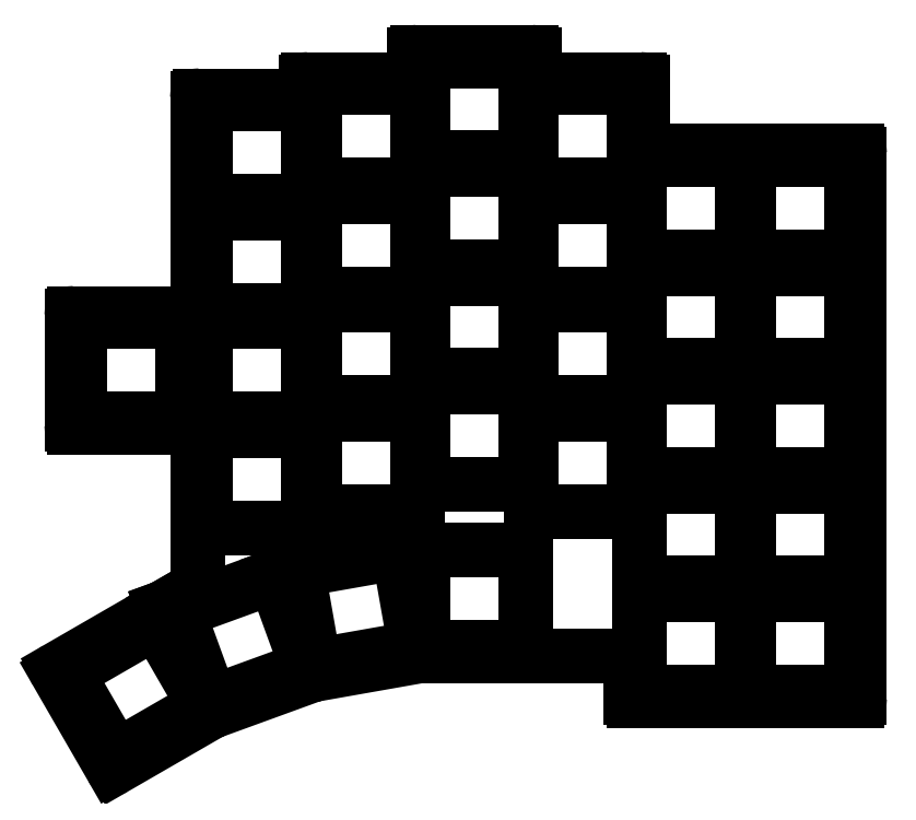
<metadata>
{"format":"dxf","ext":"dxf","renderer":"ezdxf+matplotlib","layout":"modelspace","background":"white","min_lineweight":24,"dpi":150}
</metadata>
<code>
0
SECTION
2
ENTITIES
0
LINE
8
0
10
279.7
20
-10
11
318.7
21
-10
0
LINE
8
0
10
319.2
20
-9.5
11
319.2
21
85.7
0
LINE
8
0
10
281.7
20
86.2
11
318.7
21
86.2
0
LINE
8
0
10
279.2
20
-2.697
11
279.2
21
-9.5
0
LINE
8
0
10
260.2
20
-2.197
11
278.7
21
-2.197
0
LINE
8
0
10
260.2
20
-2.197
11
260.2
21
-2.189
0
LINE
8
0
10
281.2
20
86.7
11
281.2
21
98.27
0
LINE
8
0
10
280.7
20
98.77
11
262.7
21
98.77
0
LINE
8
0
10
262.2
20
99.27
11
262.2
21
103
0
LINE
8
0
10
261.7
20
103.5
11
241.7
21
103.5
0
LINE
8
0
10
241.2
20
103
11
241.2
21
99.27
0
LINE
8
0
10
240.7
20
98.77
11
222.7
21
98.77
0
LINE
8
0
10
222.2
20
98.27
11
222.2
21
96.42
0
LINE
8
0
10
203.2
20
8.766
11
203.2
21
95.42
0
LINE
8
0
10
221.7
20
95.92
11
203.7
21
95.92
0
LINE
8
0
10
242.2
20
-2.189
11
260.2
21
-2.189
0
LINE
8
0
10
223.5
20
-5.475
11
242.1
21
-2.197
0
LINE
8
0
10
205.7
20
-11.96
11
223.4
21
-5.498
0
LINE
8
0
10
197.2
20
6.233
11
202.9
21
8.297
0
LINE
8
0
10
197.3
20
5.984
11
197.2
21
6.233
0
LINE
8
0
10
188.8
20
-21.71
11
205.6
21
-11.99
0
LINE
8
0
10
178.8
20
-4.391
11
197.2
21
6.214
0
LINE
8
0
10
178.6
20
-5.074
11
188.1
21
-21.53
0
LINE
8
0
10
197.2
20
6.214
11
197.3
21
5.984
0
LINE
8
0
10
181.7
20
37.82
11
201.7
21
37.82
0
LINE
8
0
10
202.2
20
38.32
11
202.2
21
57.32
0
LINE
8
0
10
201.7
20
57.82
11
181.7
21
57.82
0
LINE
8
0
10
181.2
20
57.32
11
181.2
21
38.32
0
ARC
8
0
10
318.7
20
-9.5
40
0.5
50
270
51
0
0
ARC
8
0
10
318.7
20
85.7
40
0.5
50
0
51
90
0
ARC
8
0
10
281.7
20
86.7
40
0.5
50
180
51
270
0
ARC
8
0
10
280.7
20
98.27
40
0.5
50
0
51
90
0
ARC
8
0
10
262.7
20
99.27
40
0.5
50
180
51
270
0
ARC
8
0
10
261.7
20
103
40
0.5
50
0
51
90
0
ARC
8
0
10
241.7
20
103
40
0.5
50
90
51
180
0
ARC
8
0
10
240.7
20
99.27
40
0.5
50
270
51
0
0
ARC
8
0
10
222.7
20
98.27
40
0.5
50
90
51
180
0
ARC
8
0
10
221.7
20
96.42
40
0.5
50
270
51
0
0
ARC
8
0
10
203.7
20
95.42
40
0.5
50
90
51
180
0
ARC
8
0
10
202.7
20
8.766
40
0.5
50
290
51
0
0
ARC
8
0
10
179
20
-4.824
40
0.5
50
120
51
210
0
ARC
8
0
10
188.5
20
-21.28
40
0.5
50
210
51
300
0
ARC
8
0
10
205.9
20
-12.43
40
0.5
50
110
51
120
0
ARC
8
0
10
223.6
20
-5.968
40
0.5
50
100
51
110
0
ARC
8
0
10
242.2
20
-2.689
40
0.5
50
90
51
100
0
ARC
8
0
10
278.7
20
-2.697
40
0.5
50
0
51
90
0
ARC
8
0
10
279.7
20
-9.5
40
0.5
50
180
51
270
0
ARC
8
0
10
201.7
20
38.32
40
0.5
50
270
51
0
0
ARC
8
0
10
201.7
20
57.32
40
0.5
50
0
51
90
0
ARC
8
0
10
181.7
20
57.32
40
0.5
50
90
51
180
0
ARC
8
0
10
181.7
20
38.32
40
0.5
50
180
51
270
0
LINE
8
0
10
299.7
20
-8.5
11
317.7
21
-8.5
0
LINE
8
0
10
317.7
20
-8.5
11
317.7
21
8.5
0
LINE
8
0
10
317.7
20
8.5
11
299.7
21
8.5
0
LINE
8
0
10
299.7
20
8.5
11
299.7
21
-8.5
0
LINE
8
0
10
299.7
20
10.55
11
317.7
21
10.55
0
LINE
8
0
10
317.7
20
10.55
11
317.7
21
27.55
0
LINE
8
0
10
317.7
20
27.55
11
299.7
21
27.55
0
LINE
8
0
10
299.7
20
27.55
11
299.7
21
10.55
0
LINE
8
0
10
299.7
20
29.6
11
317.7
21
29.6
0
LINE
8
0
10
317.7
20
29.6
11
317.7
21
46.6
0
LINE
8
0
10
317.7
20
46.6
11
299.7
21
46.6
0
LINE
8
0
10
299.7
20
46.6
11
299.7
21
29.6
0
LINE
8
0
10
299.7
20
48.65
11
317.7
21
48.65
0
LINE
8
0
10
317.7
20
48.65
11
317.7
21
65.65
0
LINE
8
0
10
317.7
20
65.65
11
299.7
21
65.65
0
LINE
8
0
10
299.7
20
65.65
11
299.7
21
48.65
0
LINE
8
0
10
299.7
20
67.7
11
317.7
21
67.7
0
LINE
8
0
10
317.7
20
67.7
11
317.7
21
84.7
0
LINE
8
0
10
317.7
20
84.7
11
299.7
21
84.7
0
LINE
8
0
10
299.7
20
84.7
11
299.7
21
67.7
0
LINE
8
0
10
280.7
20
-8.5
11
298.7
21
-8.5
0
LINE
8
0
10
298.7
20
-8.5
11
298.7
21
8.5
0
LINE
8
0
10
298.7
20
8.5
11
280.7
21
8.5
0
LINE
8
0
10
280.7
20
8.5
11
280.7
21
-8.5
0
LINE
8
0
10
280.7
20
10.55
11
298.7
21
10.55
0
LINE
8
0
10
298.7
20
10.55
11
298.7
21
27.55
0
LINE
8
0
10
298.7
20
27.55
11
280.7
21
27.55
0
LINE
8
0
10
280.7
20
27.55
11
280.7
21
10.55
0
LINE
8
0
10
280.7
20
29.6
11
298.7
21
29.6
0
LINE
8
0
10
298.7
20
29.6
11
298.7
21
46.6
0
LINE
8
0
10
298.7
20
46.6
11
280.7
21
46.6
0
LINE
8
0
10
280.7
20
46.6
11
280.7
21
29.6
0
LINE
8
0
10
280.7
20
48.65
11
298.7
21
48.65
0
LINE
8
0
10
298.7
20
48.65
11
298.7
21
65.65
0
LINE
8
0
10
298.7
20
65.65
11
280.7
21
65.65
0
LINE
8
0
10
280.7
20
65.65
11
280.7
21
48.65
0
LINE
8
0
10
280.7
20
67.7
11
298.7
21
67.7
0
LINE
8
0
10
298.7
20
67.7
11
298.7
21
84.7
0
LINE
8
0
10
298.7
20
84.7
11
280.7
21
84.7
0
LINE
8
0
10
280.7
20
84.7
11
280.7
21
67.7
0
LINE
8
0
10
261.7
20
23.12
11
279.7
21
23.12
0
LINE
8
0
10
279.7
20
23.12
11
279.7
21
40.12
0
LINE
8
0
10
279.7
20
40.12
11
261.7
21
40.12
0
LINE
8
0
10
261.7
20
40.12
11
261.7
21
23.12
0
LINE
8
0
10
261.7
20
42.17
11
279.7
21
42.17
0
LINE
8
0
10
279.7
20
42.17
11
279.7
21
59.17
0
LINE
8
0
10
279.7
20
59.17
11
261.7
21
59.17
0
LINE
8
0
10
261.7
20
59.17
11
261.7
21
42.17
0
LINE
8
0
10
261.7
20
61.22
11
279.7
21
61.22
0
LINE
8
0
10
279.7
20
61.22
11
279.7
21
78.22
0
LINE
8
0
10
279.7
20
78.22
11
261.7
21
78.22
0
LINE
8
0
10
261.7
20
78.22
11
261.7
21
61.22
0
LINE
8
0
10
261.7
20
80.27
11
279.7
21
80.27
0
LINE
8
0
10
279.7
20
80.27
11
279.7
21
97.27
0
LINE
8
0
10
279.7
20
97.27
11
261.7
21
97.27
0
LINE
8
0
10
261.7
20
97.27
11
261.7
21
80.27
0
LINE
8
0
10
242.7
20
27.89
11
260.7
21
27.89
0
LINE
8
0
10
260.7
20
27.89
11
260.7
21
44.89
0
LINE
8
0
10
260.7
20
44.89
11
242.7
21
44.89
0
LINE
8
0
10
242.7
20
44.89
11
242.7
21
27.89
0
LINE
8
0
10
242.7
20
46.94
11
260.7
21
46.94
0
LINE
8
0
10
260.7
20
46.94
11
260.7
21
63.94
0
LINE
8
0
10
260.7
20
63.94
11
242.7
21
63.94
0
LINE
8
0
10
242.7
20
63.94
11
242.7
21
46.94
0
LINE
8
0
10
242.7
20
65.99
11
260.7
21
65.99
0
LINE
8
0
10
260.7
20
65.99
11
260.7
21
82.99
0
LINE
8
0
10
260.7
20
82.99
11
242.7
21
82.99
0
LINE
8
0
10
242.7
20
82.99
11
242.7
21
65.99
0
LINE
8
0
10
242.7
20
85.04
11
260.7
21
85.04
0
LINE
8
0
10
260.7
20
85.04
11
260.7
21
102
0
LINE
8
0
10
260.7
20
102
11
242.7
21
102
0
LINE
8
0
10
242.7
20
102
11
242.7
21
85.04
0
LINE
8
0
10
223.7
20
23.12
11
241.7
21
23.12
0
LINE
8
0
10
241.7
20
23.12
11
241.7
21
40.12
0
LINE
8
0
10
241.7
20
40.12
11
223.7
21
40.12
0
LINE
8
0
10
223.7
20
40.12
11
223.7
21
23.12
0
LINE
8
0
10
223.7
20
42.17
11
241.7
21
42.17
0
LINE
8
0
10
241.7
20
42.17
11
241.7
21
59.17
0
LINE
8
0
10
241.7
20
59.17
11
223.7
21
59.17
0
LINE
8
0
10
223.7
20
59.17
11
223.7
21
42.17
0
LINE
8
0
10
223.7
20
61.22
11
241.7
21
61.22
0
LINE
8
0
10
241.7
20
61.22
11
241.7
21
78.22
0
LINE
8
0
10
241.7
20
78.22
11
223.7
21
78.22
0
LINE
8
0
10
223.7
20
78.22
11
223.7
21
61.22
0
LINE
8
0
10
223.7
20
80.27
11
241.7
21
80.27
0
LINE
8
0
10
241.7
20
80.27
11
241.7
21
97.27
0
LINE
8
0
10
241.7
20
97.27
11
223.7
21
97.27
0
LINE
8
0
10
223.7
20
97.27
11
223.7
21
80.27
0
LINE
8
0
10
204.7
20
20.27
11
222.7
21
20.27
0
LINE
8
0
10
222.7
20
20.27
11
222.7
21
37.27
0
LINE
8
0
10
222.7
20
37.27
11
204.7
21
37.27
0
LINE
8
0
10
204.7
20
37.27
11
204.7
21
20.27
0
LINE
8
0
10
204.7
20
39.32
11
222.7
21
39.32
0
LINE
8
0
10
222.7
20
39.32
11
222.7
21
56.32
0
LINE
8
0
10
222.7
20
56.32
11
204.7
21
56.32
0
LINE
8
0
10
204.7
20
56.32
11
204.7
21
39.32
0
LINE
8
0
10
204.7
20
58.37
11
222.7
21
58.37
0
LINE
8
0
10
222.7
20
58.37
11
222.7
21
75.37
0
LINE
8
0
10
222.7
20
75.37
11
204.7
21
75.37
0
LINE
8
0
10
204.7
20
75.37
11
204.7
21
58.37
0
LINE
8
0
10
204.7
20
77.42
11
222.7
21
77.42
0
LINE
8
0
10
222.7
20
77.42
11
222.7
21
94.42
0
LINE
8
0
10
222.7
20
94.42
11
204.7
21
94.42
0
LINE
8
0
10
204.7
20
94.42
11
204.7
21
77.42
0
LINE
8
0
10
242.6
20
-0.6895
11
260.6
21
-0.6895
0
LINE
8
0
10
260.6
20
-0.6895
11
260.6
21
16.31
0
LINE
8
0
10
260.6
20
16.31
11
242.6
21
16.31
0
LINE
8
0
10
242.6
20
16.31
11
242.6
21
-0.6895
0
LINE
8
0
10
223.7
20
-3.922
11
241.4
21
-0.7962
0
LINE
8
0
10
241.4
20
-0.7962
11
238.5
21
15.95
0
LINE
8
0
10
238.5
20
15.95
11
220.7
21
12.82
0
LINE
8
0
10
220.7
20
12.82
11
223.7
21
-3.922
0
LINE
8
0
10
205.6
20
-10.4
11
222.5
21
-4.239
0
LINE
8
0
10
222.5
20
-4.239
11
216.7
21
11.74
0
LINE
8
0
10
216.7
20
11.74
11
199.8
21
5.58
0
LINE
8
0
10
199.8
20
5.58
11
205.6
21
-10.4
0
LINE
8
0
10
188.9
20
-19.91
11
204.5
21
-10.91
0
LINE
8
0
10
204.5
20
-10.91
11
196
21
3.81
0
LINE
8
0
10
196
20
3.81
11
180.4
21
-5.19
0
LINE
8
0
10
180.4
20
-5.19
11
188.9
21
-19.91
0
LINE
8
0
10
182.7
20
39.32
11
200.7
21
39.32
0
LINE
8
0
10
200.7
20
39.32
11
200.7
21
56.32
0
LINE
8
0
10
200.7
20
56.32
11
182.7
21
56.32
0
LINE
8
0
10
182.7
20
56.32
11
182.7
21
39.32
0
ENDSEC
0
EOF

</code>
